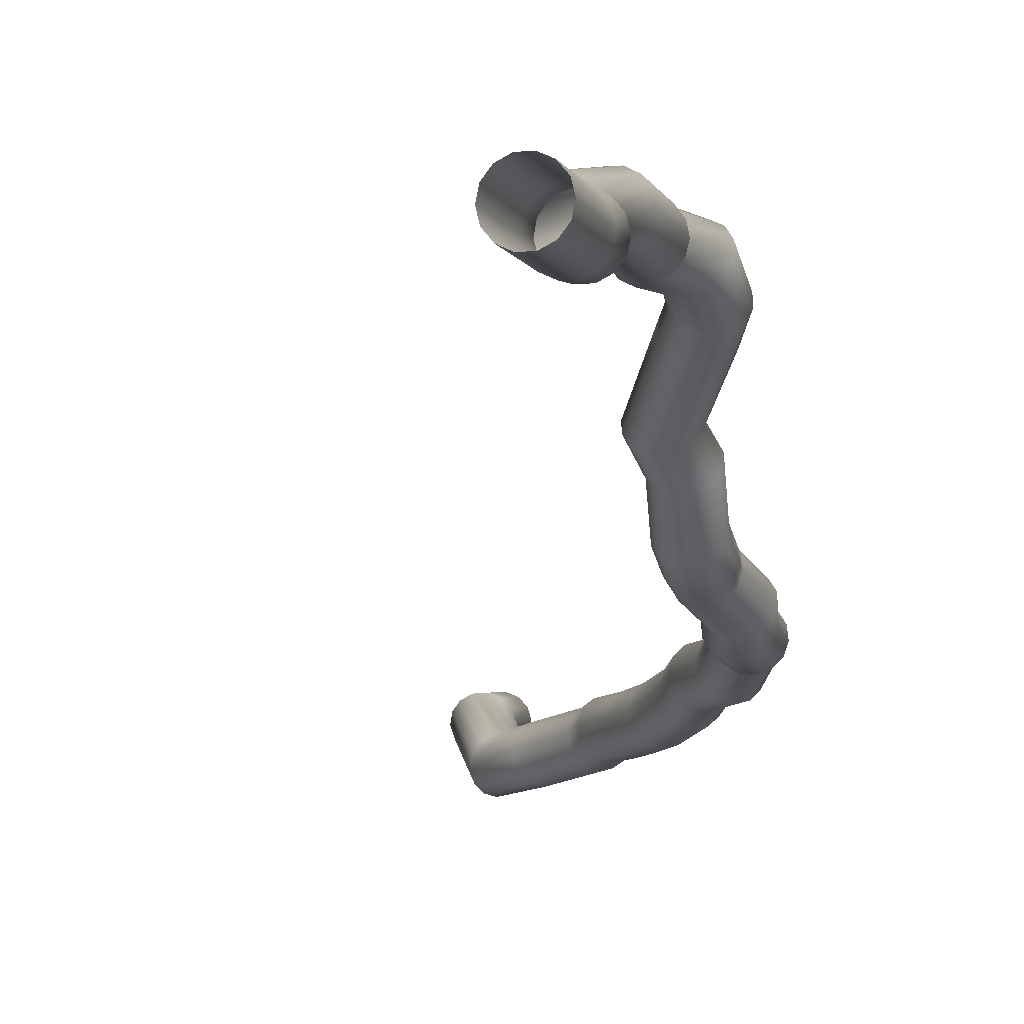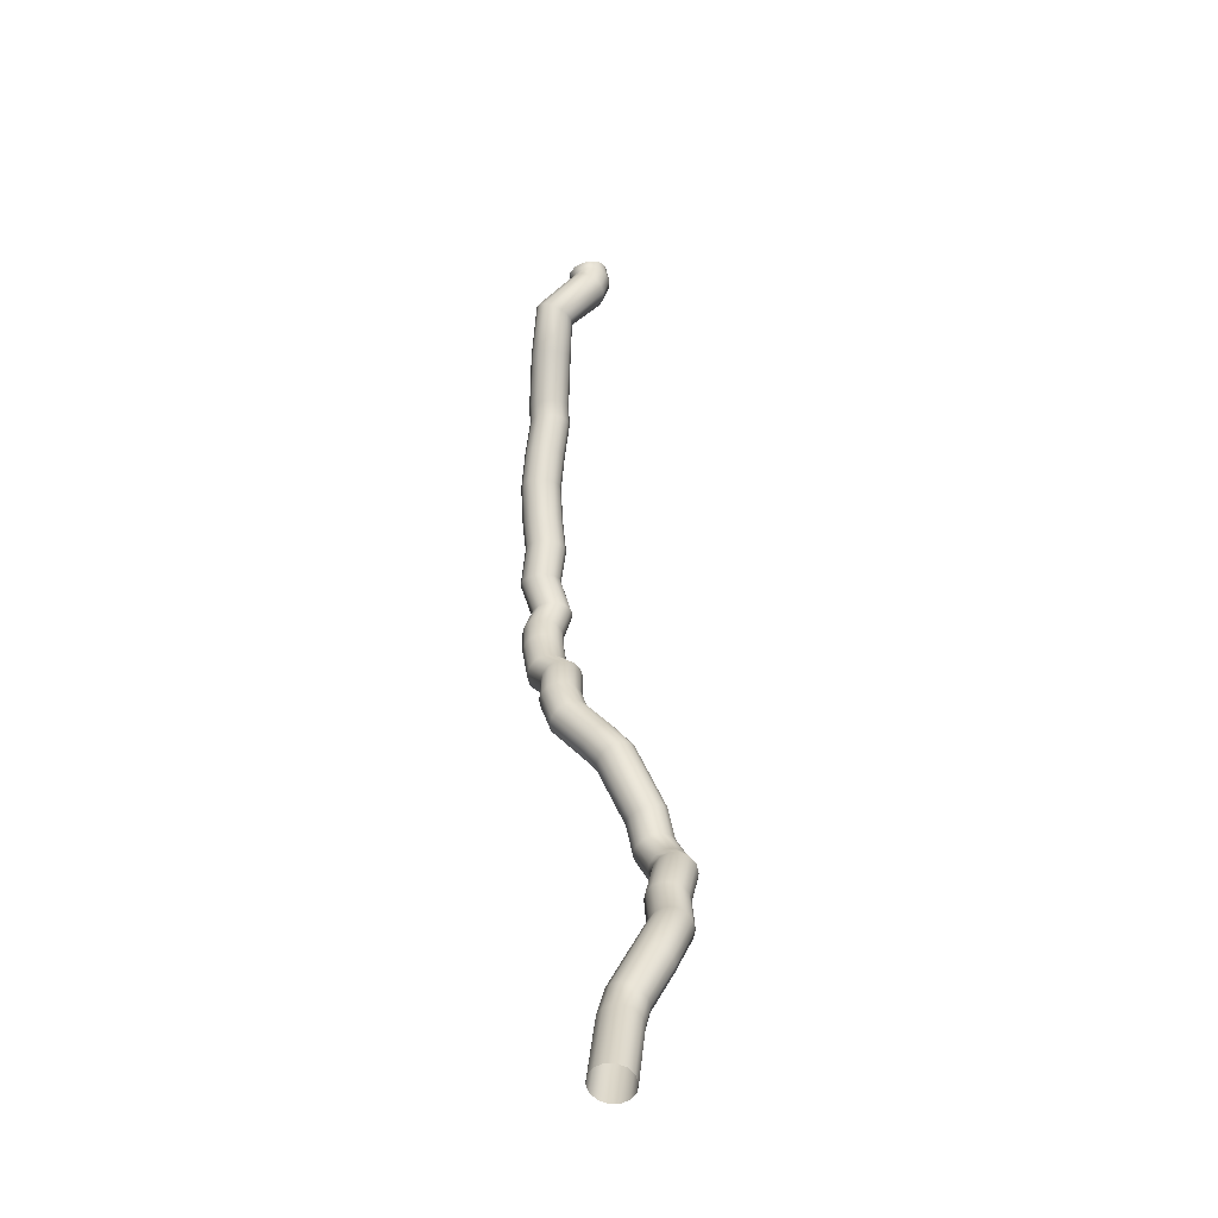
<metadata>
{"format":"obj","ext":"obj","renderer":"f3d","projection":"perspective","resolution":1024,"background":"white","views":[{"elev":-11.1,"azim":-161.5,"up":"+Y"},{"elev":-63.9,"azim":82.1,"up":"+Z"}]}
</metadata>
<code>
o #54334_-_[CANR.]_54334_-_[CANR.]_Mesh
v 0.8312 -0.6949 -5.044
v 0.8293 -0.6924 -5.044
v 0.8265 -0.6911 -5.044
v 0.8233 -0.6911 -5.044
v 0.8206 -0.6925 -5.044
v 0.8186 -0.6949 -5.043
v 0.818 -0.6979 -5.043
v 0.8187 -0.7009 -5.043
v 0.8206 -0.7034 -5.043
v 0.8234 -0.7047 -5.043
v 0.8266 -0.7047 -5.043
v 0.8293 -0.7033 -5.043
v 0.8313 -0.7009 -5.044
v 0.8319 -0.6979 -5.044
v 0.8327 -0.6929 -5.021
v 0.8307 -0.6905 -5.021
v 0.8279 -0.6891 -5.021
v 0.8248 -0.6891 -5.021
v 0.822 -0.6905 -5.02
v 0.8201 -0.6929 -5.02
v 0.8195 -0.6959 -5.019
v 0.8202 -0.6989 -5.019
v 0.8222 -0.7013 -5.019
v 0.825 -0.7027 -5.019
v 0.8281 -0.7027 -5.019
v 0.8309 -0.7013 -5.02
v 0.8328 -0.6989 -5.02
v 0.8334 -0.6959 -5.021
v 0.8333 -0.6914 -5.013
v 0.8313 -0.689 -5.013
v 0.8286 -0.6876 -5.013
v 0.8256 -0.6874 -5.012
v 0.823 -0.6885 -5.01
v 0.8213 -0.6907 -5.009
v 0.8208 -0.6935 -5.008
v 0.8216 -0.6964 -5.007
v 0.8236 -0.6988 -5.007
v 0.8263 -0.7002 -5.007
v 0.8293 -0.7004 -5.008
v 0.8319 -0.6993 -5.01
v 0.8336 -0.6971 -5.011
v 0.8341 -0.6943 -5.012
v 0.8404 -0.6852 -5.003
v 0.8383 -0.6829 -5.003
v 0.8355 -0.6816 -5.003
v 0.8325 -0.6816 -5.002
v 0.8298 -0.6828 -5.001
v 0.8281 -0.685 -5
v 0.8276 -0.6878 -4.998
v 0.8285 -0.6906 -4.997
v 0.8306 -0.6929 -4.997
v 0.8334 -0.6942 -4.997
v 0.8364 -0.6942 -4.998
v 0.8391 -0.693 -4.999
v 0.8408 -0.6908 -5
v 0.8413 -0.688 -5.002
v 0.8381 -0.6785 -4.98
v 0.836 -0.6762 -4.98
v 0.8332 -0.6751 -4.981
v 0.8301 -0.6752 -4.981
v 0.8273 -0.6767 -4.981
v 0.8255 -0.6793 -4.981
v 0.825 -0.6823 -4.98
v 0.8258 -0.6853 -4.98
v 0.8279 -0.6876 -4.98
v 0.8307 -0.6887 -4.979
v 0.8338 -0.6886 -4.979
v 0.8366 -0.6871 -4.979
v 0.8384 -0.6845 -4.979
v 0.8389 -0.6815 -4.98
v 0.8376 -0.6791 -4.966
v 0.8355 -0.6768 -4.966
v 0.8327 -0.6755 -4.966
v 0.8296 -0.6757 -4.965
v 0.8269 -0.6771 -4.965
v 0.8251 -0.6796 -4.964
v 0.8245 -0.6827 -4.964
v 0.8253 -0.6857 -4.964
v 0.8274 -0.688 -4.964
v 0.8302 -0.6893 -4.964
v 0.8333 -0.6891 -4.965
v 0.836 -0.6877 -4.965
v 0.8378 -0.6852 -4.966
v 0.8384 -0.6821 -4.966
v 0.8406 -0.677 -4.955
v 0.8385 -0.6747 -4.955
v 0.8357 -0.6735 -4.955
v 0.8326 -0.6737 -4.956
v 0.8299 -0.6752 -4.956
v 0.828 -0.6777 -4.956
v 0.8275 -0.6808 -4.956
v 0.8283 -0.6838 -4.955
v 0.8304 -0.6861 -4.955
v 0.8332 -0.6873 -4.955
v 0.8363 -0.6871 -4.954
v 0.839 -0.6856 -4.954
v 0.8409 -0.6831 -4.954
v 0.8414 -0.68 -4.954
v 0.8347 -0.6777 -4.943
v 0.8326 -0.6754 -4.943
v 0.8298 -0.6742 -4.943
v 0.8267 -0.6744 -4.944
v 0.8242 -0.6758 -4.945
v 0.8225 -0.6782 -4.946
v 0.8222 -0.6812 -4.947
v 0.8232 -0.6841 -4.947
v 0.8253 -0.6864 -4.947
v 0.8281 -0.6876 -4.947
v 0.8312 -0.6874 -4.946
v 0.8337 -0.686 -4.945
v 0.8354 -0.6836 -4.944
v 0.8357 -0.6806 -4.943
v 0.8352 -0.6814 -4.935
v 0.8331 -0.6796 -4.934
v 0.8303 -0.6788 -4.933
v 0.8273 -0.6794 -4.932
v 0.8247 -0.6812 -4.932
v 0.8231 -0.6838 -4.933
v 0.8227 -0.6867 -4.934
v 0.8237 -0.6894 -4.935
v 0.8258 -0.6912 -4.936
v 0.8286 -0.692 -4.937
v 0.8316 -0.6914 -4.938
v 0.8342 -0.6896 -4.938
v 0.8358 -0.687 -4.937
v 0.8362 -0.6841 -4.936
v 0.8398 -0.684 -4.926
v 0.838 -0.6824 -4.924
v 0.8354 -0.682 -4.922
v 0.8327 -0.6828 -4.921
v 0.8303 -0.6847 -4.921
v 0.8287 -0.6874 -4.921
v 0.8283 -0.6903 -4.922
v 0.8291 -0.6928 -4.924
v 0.8309 -0.6944 -4.926
v 0.8335 -0.6948 -4.928
v 0.8362 -0.694 -4.929
v 0.8386 -0.6921 -4.929
v 0.8402 -0.6894 -4.929
v 0.8406 -0.6865 -4.928
v 0.851 -0.6959 -4.909
v 0.849 -0.6941 -4.908
v 0.8462 -0.6934 -4.907
v 0.8432 -0.6938 -4.906
v 0.8405 -0.6954 -4.906
v 0.8387 -0.6977 -4.907
v 0.8381 -0.7004 -4.909
v 0.8389 -0.7029 -4.911
v 0.8409 -0.7047 -4.912
v 0.8437 -0.7054 -4.913
v 0.8467 -0.705 -4.914
v 0.8494 -0.7034 -4.914
v 0.8512 -0.7011 -4.913
v 0.8518 -0.6984 -4.911
v 0.8502 -0.7017 -4.898
v 0.8481 -0.6998 -4.897
v 0.8453 -0.6988 -4.896
v 0.8422 -0.6989 -4.896
v 0.8394 -0.7001 -4.897
v 0.8376 -0.7022 -4.898
v 0.837 -0.7047 -4.9
v 0.8377 -0.7071 -4.902
v 0.8397 -0.709 -4.903
v 0.8426 -0.71 -4.904
v 0.8457 -0.7099 -4.904
v 0.8485 -0.7087 -4.903
v 0.8503 -0.7066 -4.902
v 0.8509 -0.7041 -4.9
v 0.8521 -0.7112 -4.889
v 0.8501 -0.7093 -4.888
v 0.8473 -0.7084 -4.887
v 0.8442 -0.7087 -4.886
v 0.8414 -0.7101 -4.887
v 0.8396 -0.7124 -4.888
v 0.839 -0.715 -4.889
v 0.8398 -0.7176 -4.891
v 0.8418 -0.7195 -4.892
v 0.8446 -0.7204 -4.893
v 0.8477 -0.7201 -4.894
v 0.8505 -0.7187 -4.893
v 0.8523 -0.7164 -4.892
v 0.8529 -0.7137 -4.891
v 0.8529 -0.7137 -4.88
v 0.8508 -0.7116 -4.88
v 0.8479 -0.7105 -4.879
v 0.8448 -0.7109 -4.879
v 0.8422 -0.7125 -4.879
v 0.8405 -0.7151 -4.879
v 0.84 -0.7181 -4.879
v 0.841 -0.7211 -4.88
v 0.8431 -0.7232 -4.88
v 0.846 -0.7243 -4.881
v 0.8491 -0.7239 -4.881
v 0.8517 -0.7223 -4.881
v 0.8534 -0.7197 -4.881
v 0.8539 -0.7167 -4.881
v 0.8548 -0.7141 -4.869
v 0.8526 -0.7118 -4.869
v 0.8497 -0.7107 -4.868
v 0.8466 -0.7109 -4.869
v 0.8439 -0.7124 -4.869
v 0.8422 -0.7149 -4.87
v 0.8418 -0.7179 -4.871
v 0.8427 -0.7208 -4.871
v 0.8449 -0.7231 -4.871
v 0.8478 -0.7242 -4.872
v 0.8509 -0.724 -4.871
v 0.8536 -0.7225 -4.871
v 0.8553 -0.72 -4.87
v 0.8557 -0.717 -4.869
v 0.8513 -0.7186 -4.859
v 0.8491 -0.7164 -4.858
v 0.8462 -0.7153 -4.858
v 0.8431 -0.7156 -4.858
v 0.8404 -0.7171 -4.859
v 0.8387 -0.7196 -4.859
v 0.8383 -0.7225 -4.86
v 0.8392 -0.7253 -4.861
v 0.8414 -0.7275 -4.862
v 0.8443 -0.7286 -4.862
v 0.8474 -0.7283 -4.862
v 0.8501 -0.7268 -4.861
v 0.8518 -0.7243 -4.861
v 0.8522 -0.7214 -4.86
v 0.8541 -0.7202 -4.851
v 0.852 -0.718 -4.85
v 0.8491 -0.717 -4.849
v 0.846 -0.7174 -4.849
v 0.8434 -0.7191 -4.849
v 0.8418 -0.7217 -4.849
v 0.8414 -0.7248 -4.849
v 0.8424 -0.7277 -4.849
v 0.8445 -0.7299 -4.85
v 0.8474 -0.7309 -4.851
v 0.8505 -0.7305 -4.851
v 0.8531 -0.7288 -4.851
v 0.8547 -0.7262 -4.851
v 0.8551 -0.7231 -4.851
v 0.8545 -0.7207 -4.841
v 0.8523 -0.7185 -4.841
v 0.8493 -0.7175 -4.841
v 0.8463 -0.7179 -4.84
v 0.8437 -0.7196 -4.84
v 0.8422 -0.7222 -4.839
v 0.8419 -0.7253 -4.839
v 0.843 -0.7282 -4.839
v 0.8452 -0.7304 -4.839
v 0.8482 -0.7314 -4.839
v 0.8512 -0.731 -4.84
v 0.8538 -0.7293 -4.84
v 0.8553 -0.7267 -4.841
v 0.8556 -0.7236 -4.841
v 0.8572 -0.7182 -4.832
v 0.8553 -0.716 -4.831
v 0.8526 -0.715 -4.83
v 0.8498 -0.7154 -4.829
v 0.8474 -0.7171 -4.828
v 0.8458 -0.7197 -4.827
v 0.8454 -0.7228 -4.827
v 0.8463 -0.7257 -4.828
v 0.8482 -0.7279 -4.829
v 0.8509 -0.7289 -4.83
v 0.8537 -0.7285 -4.831
v 0.8561 -0.7268 -4.832
v 0.8577 -0.7242 -4.833
v 0.8581 -0.7211 -4.833
v 0.8633 -0.7231 -4.823
v 0.8617 -0.721 -4.821
v 0.8594 -0.7201 -4.819
v 0.8569 -0.7205 -4.818
v 0.8546 -0.7223 -4.816
v 0.8531 -0.7249 -4.816
v 0.8525 -0.728 -4.816
v 0.8532 -0.7308 -4.817
v 0.8548 -0.7329 -4.819
v 0.8571 -0.7338 -4.821
v 0.8596 -0.7334 -4.822
v 0.8619 -0.7316 -4.824
v 0.8634 -0.729 -4.824
v 0.864 -0.7259 -4.824
v 0.8712 -0.7226 -4.813
v 0.8694 -0.7204 -4.812
v 0.867 -0.7195 -4.81
v 0.8644 -0.7199 -4.808
v 0.8622 -0.7217 -4.807
v 0.8608 -0.7244 -4.806
v 0.8605 -0.7274 -4.806
v 0.8613 -0.7303 -4.807
v 0.8631 -0.7325 -4.808
v 0.8655 -0.7334 -4.81
v 0.8681 -0.733 -4.812
v 0.8703 -0.7312 -4.813
v 0.8717 -0.7285 -4.814
v 0.872 -0.7255 -4.814
v 0.8768 -0.7246 -4.803
v 0.8752 -0.7225 -4.801
v 0.8728 -0.7216 -4.799
v 0.8703 -0.722 -4.798
v 0.868 -0.7237 -4.796
v 0.8665 -0.7264 -4.796
v 0.866 -0.7295 -4.796
v 0.8667 -0.7323 -4.797
v 0.8683 -0.7344 -4.799
v 0.8707 -0.7353 -4.801
v 0.8732 -0.7349 -4.802
v 0.8755 -0.7332 -4.804
v 0.877 -0.7305 -4.804
v 0.8775 -0.7274 -4.804
v 0.8853 -0.7265 -4.793
v 0.8837 -0.7244 -4.792
v 0.8814 -0.7235 -4.79
v 0.8791 -0.724 -4.788
v 0.877 -0.7257 -4.786
v 0.8757 -0.7284 -4.786
v 0.8754 -0.7315 -4.786
v 0.8762 -0.7344 -4.787
v 0.8778 -0.7365 -4.788
v 0.8801 -0.7374 -4.79
v 0.8824 -0.7369 -4.792
v 0.8845 -0.7352 -4.794
v 0.8858 -0.7325 -4.794
v 0.8861 -0.7294 -4.794
v 0.8931 -0.7265 -4.784
v 0.8913 -0.7244 -4.782
v 0.889 -0.7235 -4.78
v 0.8867 -0.724 -4.778
v 0.8847 -0.7257 -4.777
v 0.8836 -0.7284 -4.776
v 0.8834 -0.7315 -4.776
v 0.8844 -0.7344 -4.776
v 0.8862 -0.7365 -4.778
v 0.8885 -0.7374 -4.78
v 0.8908 -0.7369 -4.782
v 0.8928 -0.7352 -4.783
v 0.8939 -0.7325 -4.784
v 0.8941 -0.7294 -4.784
v 0.9018 -0.726 -4.774
v 0.9001 -0.7239 -4.772
v 0.8978 -0.723 -4.77
v 0.8955 -0.7235 -4.768
v 0.8934 -0.7252 -4.767
v 0.8922 -0.7279 -4.766
v 0.8919 -0.731 -4.766
v 0.8927 -0.7339 -4.766
v 0.8944 -0.736 -4.768
v 0.8967 -0.7369 -4.77
v 0.899 -0.7364 -4.772
v 0.9011 -0.7347 -4.773
v 0.9023 -0.732 -4.774
v 0.9026 -0.7289 -4.774
v 0.9058 -0.7269 -4.769
v 0.9045 -0.7249 -4.767
v 0.9026 -0.724 -4.764
v 0.9005 -0.7245 -4.762
v 0.8987 -0.7263 -4.76
v 0.8975 -0.729 -4.759
v 0.8971 -0.7321 -4.759
v 0.8977 -0.735 -4.761
v 0.899 -0.737 -4.762
v 0.9009 -0.7379 -4.765
v 0.903 -0.7374 -4.767
v 0.9048 -0.7356 -4.769
v 0.906 -0.7329 -4.77
v 0.9064 -0.7298 -4.77
v 0.9207 -0.7284 -4.759
v 0.9195 -0.7263 -4.757
v 0.9178 -0.7255 -4.755
v 0.916 -0.726 -4.753
v 0.9144 -0.7278 -4.751
v 0.9134 -0.7306 -4.749
v 0.9132 -0.7337 -4.749
v 0.9138 -0.7365 -4.751
v 0.915 -0.7386 -4.753
v 0.9167 -0.7394 -4.755
v 0.9185 -0.7389 -4.757
v 0.9201 -0.7371 -4.759
v 0.9211 -0.7343 -4.761
v 0.9213 -0.7312 -4.761
v 0.9323 -0.7289 -4.75
v 0.9301 -0.7271 -4.749
v 0.9277 -0.7263 -4.747
v 0.9257 -0.7269 -4.744
v 0.9244 -0.7287 -4.742
v 0.924 -0.7313 -4.741
v 0.9247 -0.7343 -4.74
v 0.9263 -0.737 -4.74
v 0.9284 -0.7388 -4.741
v 0.9308 -0.7396 -4.743
v 0.9328 -0.739 -4.746
v 0.9341 -0.7372 -4.748
v 0.9345 -0.7346 -4.749
v 0.9338 -0.7316 -4.75
v 0.9406 -0.7177 -4.738
v 0.9378 -0.7164 -4.738
v 0.9348 -0.7162 -4.738
v 0.9321 -0.7174 -4.736
v 0.9304 -0.7195 -4.735
v 0.9299 -0.7222 -4.733
v 0.9308 -0.7249 -4.732
v 0.9329 -0.7272 -4.732
v 0.9357 -0.7285 -4.732
v 0.9387 -0.7287 -4.732
v 0.9414 -0.7275 -4.734
v 0.9431 -0.7254 -4.735
v 0.9436 -0.7227 -4.737
v 0.9427 -0.72 -4.738
v 0.9408 -0.7157 -4.726
v 0.9382 -0.7142 -4.725
v 0.9352 -0.7141 -4.724
v 0.9324 -0.7153 -4.724
v 0.9303 -0.7177 -4.723
v 0.9295 -0.7207 -4.723
v 0.93 -0.7237 -4.724
v 0.9317 -0.7262 -4.724
v 0.9343 -0.7277 -4.725
v 0.9373 -0.7278 -4.726
v 0.9401 -0.7266 -4.726
v 0.9422 -0.7242 -4.727
v 0.943 -0.7212 -4.727
v 0.9425 -0.7182 -4.726
v 0.9433 -0.7172 -4.722
v 0.9411 -0.7159 -4.72
v 0.9384 -0.716 -4.718
v 0.9358 -0.7173 -4.717
v 0.9338 -0.7197 -4.717
v 0.9328 -0.7226 -4.717
v 0.9329 -0.7255 -4.718
v 0.9342 -0.7277 -4.72
v 0.9364 -0.729 -4.722
v 0.9391 -0.7289 -4.724
v 0.9417 -0.7276 -4.725
v 0.9437 -0.7252 -4.725
v 0.9447 -0.7223 -4.725
v 0.9446 -0.7194 -4.723
f 1 15 28 14
f 2 16 15 1
f 3 17 16 2
f 4 18 17 3
f 5 19 18 4
f 6 20 19 5
f 7 21 20 6
f 8 22 21 7
f 9 23 22 8
f 10 24 23 9
f 11 25 24 10
f 12 26 25 11
f 13 27 26 12
f 14 28 27 13
f 15 29 42 28
f 16 30 29 15
f 17 31 30 16
f 18 32 31 17
f 19 33 32 18
f 20 34 33 19
f 21 35 34 20
f 22 36 35 21
f 23 37 36 22
f 24 38 37 23
f 25 39 38 24
f 26 40 39 25
f 27 41 40 26
f 28 42 41 27
f 29 43 56 42
f 30 44 43 29
f 31 45 44 30
f 32 46 45 31
f 33 47 46 32
f 34 48 47 33
f 35 49 48 34
f 36 50 49 35
f 37 51 50 36
f 38 52 51 37
f 39 53 52 38
f 40 54 53 39
f 41 55 54 40
f 42 56 55 41
f 43 57 70 56
f 44 58 57 43
f 45 59 58 44
f 46 60 59 45
f 47 61 60 46
f 48 62 61 47
f 49 63 62 48
f 50 64 63 49
f 51 65 64 50
f 52 66 65 51
f 53 67 66 52
f 54 68 67 53
f 55 69 68 54
f 56 70 69 55
f 57 71 84 70
f 58 72 71 57
f 59 73 72 58
f 60 74 73 59
f 61 75 74 60
f 62 76 75 61
f 63 77 76 62
f 64 78 77 63
f 65 79 78 64
f 66 80 79 65
f 67 81 80 66
f 68 82 81 67
f 69 83 82 68
f 70 84 83 69
f 71 85 98 84
f 72 86 85 71
f 73 87 86 72
f 74 88 87 73
f 75 89 88 74
f 76 90 89 75
f 77 91 90 76
f 78 92 91 77
f 79 93 92 78
f 80 94 93 79
f 81 95 94 80
f 82 96 95 81
f 83 97 96 82
f 84 98 97 83
f 85 99 112 98
f 86 100 99 85
f 87 101 100 86
f 88 102 101 87
f 89 103 102 88
f 90 104 103 89
f 91 105 104 90
f 92 106 105 91
f 93 107 106 92
f 94 108 107 93
f 95 109 108 94
f 96 110 109 95
f 97 111 110 96
f 98 112 111 97
f 99 113 126 112
f 100 114 113 99
f 101 115 114 100
f 102 116 115 101
f 103 117 116 102
f 104 118 117 103
f 105 119 118 104
f 106 120 119 105
f 107 121 120 106
f 108 122 121 107
f 109 123 122 108
f 110 124 123 109
f 111 125 124 110
f 112 126 125 111
f 113 127 140 126
f 114 128 127 113
f 115 129 128 114
f 116 130 129 115
f 117 131 130 116
f 118 132 131 117
f 119 133 132 118
f 120 134 133 119
f 121 135 134 120
f 122 136 135 121
f 123 137 136 122
f 124 138 137 123
f 125 139 138 124
f 126 140 139 125
f 127 141 154 140
f 128 142 141 127
f 129 143 142 128
f 130 144 143 129
f 131 145 144 130
f 132 146 145 131
f 133 147 146 132
f 134 148 147 133
f 135 149 148 134
f 136 150 149 135
f 137 151 150 136
f 138 152 151 137
f 139 153 152 138
f 140 154 153 139
f 141 155 168 154
f 142 156 155 141
f 143 157 156 142
f 144 158 157 143
f 145 159 158 144
f 146 160 159 145
f 147 161 160 146
f 148 162 161 147
f 149 163 162 148
f 150 164 163 149
f 151 165 164 150
f 152 166 165 151
f 153 167 166 152
f 154 168 167 153
f 155 169 182 168
f 156 170 169 155
f 157 171 170 156
f 158 172 171 157
f 159 173 172 158
f 160 174 173 159
f 161 175 174 160
f 162 176 175 161
f 163 177 176 162
f 164 178 177 163
f 165 179 178 164
f 166 180 179 165
f 167 181 180 166
f 168 182 181 167
f 169 183 196 182
f 170 184 183 169
f 171 185 184 170
f 172 186 185 171
f 173 187 186 172
f 174 188 187 173
f 175 189 188 174
f 176 190 189 175
f 177 191 190 176
f 178 192 191 177
f 179 193 192 178
f 180 194 193 179
f 181 195 194 180
f 182 196 195 181
f 183 197 210 196
f 184 198 197 183
f 185 199 198 184
f 186 200 199 185
f 187 201 200 186
f 188 202 201 187
f 189 203 202 188
f 190 204 203 189
f 191 205 204 190
f 192 206 205 191
f 193 207 206 192
f 194 208 207 193
f 195 209 208 194
f 196 210 209 195
f 197 211 224 210
f 198 212 211 197
f 199 213 212 198
f 200 214 213 199
f 201 215 214 200
f 202 216 215 201
f 203 217 216 202
f 204 218 217 203
f 205 219 218 204
f 206 220 219 205
f 207 221 220 206
f 208 222 221 207
f 209 223 222 208
f 210 224 223 209
f 211 225 238 224
f 212 226 225 211
f 213 227 226 212
f 214 228 227 213
f 215 229 228 214
f 216 230 229 215
f 217 231 230 216
f 218 232 231 217
f 219 233 232 218
f 220 234 233 219
f 221 235 234 220
f 222 236 235 221
f 223 237 236 222
f 224 238 237 223
f 225 239 252 238
f 226 240 239 225
f 227 241 240 226
f 228 242 241 227
f 229 243 242 228
f 230 244 243 229
f 231 245 244 230
f 232 246 245 231
f 233 247 246 232
f 234 248 247 233
f 235 249 248 234
f 236 250 249 235
f 237 251 250 236
f 238 252 251 237
f 239 253 266 252
f 240 254 253 239
f 241 255 254 240
f 242 256 255 241
f 243 257 256 242
f 244 258 257 243
f 245 259 258 244
f 246 260 259 245
f 247 261 260 246
f 248 262 261 247
f 249 263 262 248
f 250 264 263 249
f 251 265 264 250
f 252 266 265 251
f 253 267 280 266
f 254 268 267 253
f 255 269 268 254
f 256 270 269 255
f 257 271 270 256
f 258 272 271 257
f 259 273 272 258
f 260 274 273 259
f 261 275 274 260
f 262 276 275 261
f 263 277 276 262
f 264 278 277 263
f 265 279 278 264
f 266 280 279 265
f 267 281 294 280
f 268 282 281 267
f 269 283 282 268
f 270 284 283 269
f 271 285 284 270
f 272 286 285 271
f 273 287 286 272
f 274 288 287 273
f 275 289 288 274
f 276 290 289 275
f 277 291 290 276
f 278 292 291 277
f 279 293 292 278
f 280 294 293 279
f 281 295 308 294
f 282 296 295 281
f 283 297 296 282
f 284 298 297 283
f 285 299 298 284
f 286 300 299 285
f 287 301 300 286
f 288 302 301 287
f 289 303 302 288
f 290 304 303 289
f 291 305 304 290
f 292 306 305 291
f 293 307 306 292
f 294 308 307 293
f 295 309 322 308
f 296 310 309 295
f 297 311 310 296
f 298 312 311 297
f 299 313 312 298
f 300 314 313 299
f 301 315 314 300
f 302 316 315 301
f 303 317 316 302
f 304 318 317 303
f 305 319 318 304
f 306 320 319 305
f 307 321 320 306
f 308 322 321 307
f 309 323 336 322
f 310 324 323 309
f 311 325 324 310
f 312 326 325 311
f 313 327 326 312
f 314 328 327 313
f 315 329 328 314
f 316 330 329 315
f 317 331 330 316
f 318 332 331 317
f 319 333 332 318
f 320 334 333 319
f 321 335 334 320
f 322 336 335 321
f 323 337 350 336
f 324 338 337 323
f 325 339 338 324
f 326 340 339 325
f 327 341 340 326
f 328 342 341 327
f 329 343 342 328
f 330 344 343 329
f 331 345 344 330
f 332 346 345 331
f 333 347 346 332
f 334 348 347 333
f 335 349 348 334
f 336 350 349 335
f 337 351 364 350
f 338 352 351 337
f 339 353 352 338
f 340 354 353 339
f 341 355 354 340
f 342 356 355 341
f 343 357 356 342
f 344 358 357 343
f 345 359 358 344
f 346 360 359 345
f 347 361 360 346
f 348 362 361 347
f 349 363 362 348
f 350 364 363 349
f 351 365 378 364
f 352 366 365 351
f 353 367 366 352
f 354 368 367 353
f 355 369 368 354
f 356 370 369 355
f 357 371 370 356
f 358 372 371 357
f 359 373 372 358
f 360 374 373 359
f 361 375 374 360
f 362 376 375 361
f 363 377 376 362
f 364 378 377 363
f 365 379 392 378
f 366 380 379 365
f 367 381 380 366
f 368 382 381 367
f 369 383 382 368
f 370 384 383 369
f 371 385 384 370
f 372 386 385 371
f 373 387 386 372
f 374 388 387 373
f 375 389 388 374
f 376 390 389 375
f 377 391 390 376
f 378 392 391 377
f 379 393 406 392
f 380 394 393 379
f 381 395 394 380
f 382 396 395 381
f 383 397 396 382
f 384 398 397 383
f 385 399 398 384
f 386 400 399 385
f 387 401 400 386
f 388 402 401 387
f 389 403 402 388
f 390 404 403 389
f 391 405 404 390
f 392 406 405 391
f 393 407 420 406
f 394 408 407 393
f 395 409 408 394
f 396 410 409 395
f 397 411 410 396
f 398 412 411 397
f 399 413 412 398
f 400 414 413 399
f 401 415 414 400
f 402 416 415 401
f 403 417 416 402
f 404 418 417 403
f 405 419 418 404
f 406 420 419 405
f 407 421 434 420
f 408 422 421 407
f 409 423 422 408
f 410 424 423 409
f 411 425 424 410
f 412 426 425 411
f 413 427 426 412
f 414 428 427 413
f 415 429 428 414
f 416 430 429 415
f 417 431 430 416
f 418 432 431 417
f 419 433 432 418
f 420 434 433 419

</code>
